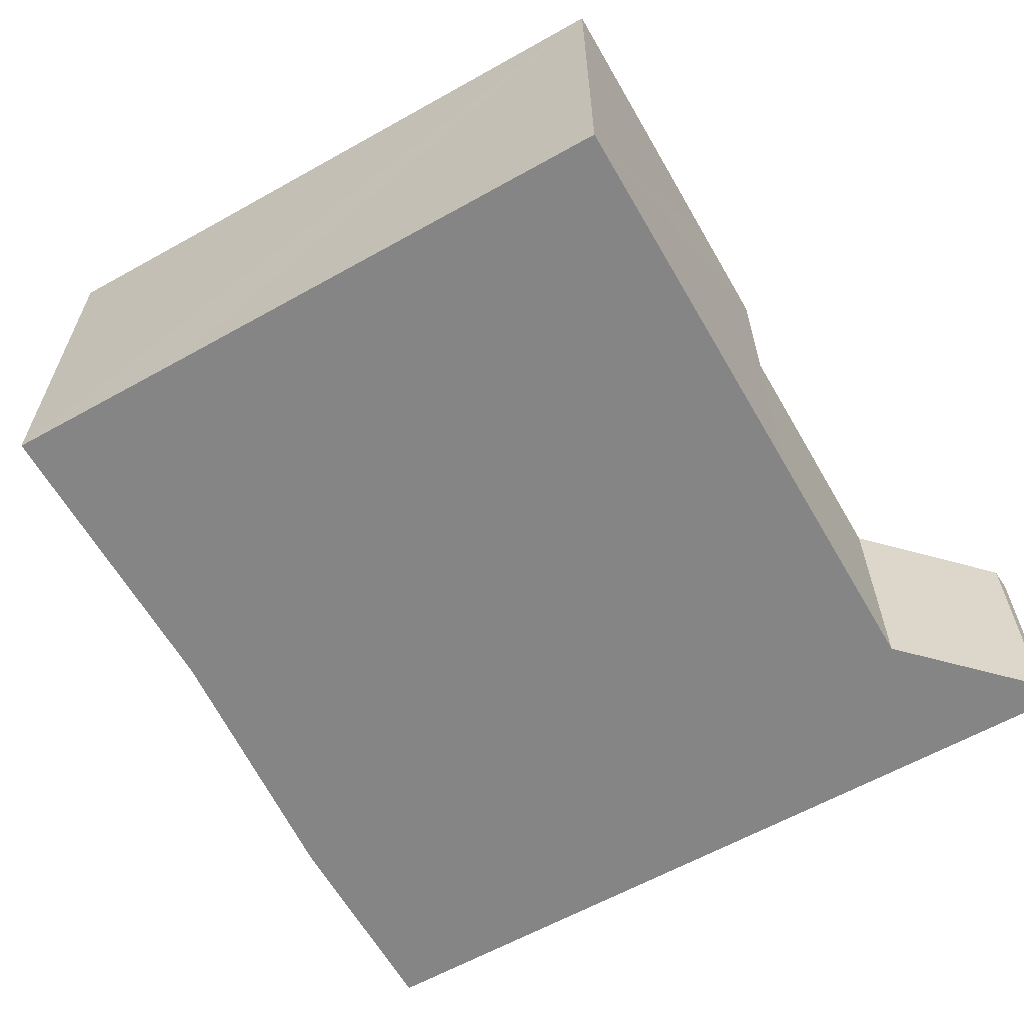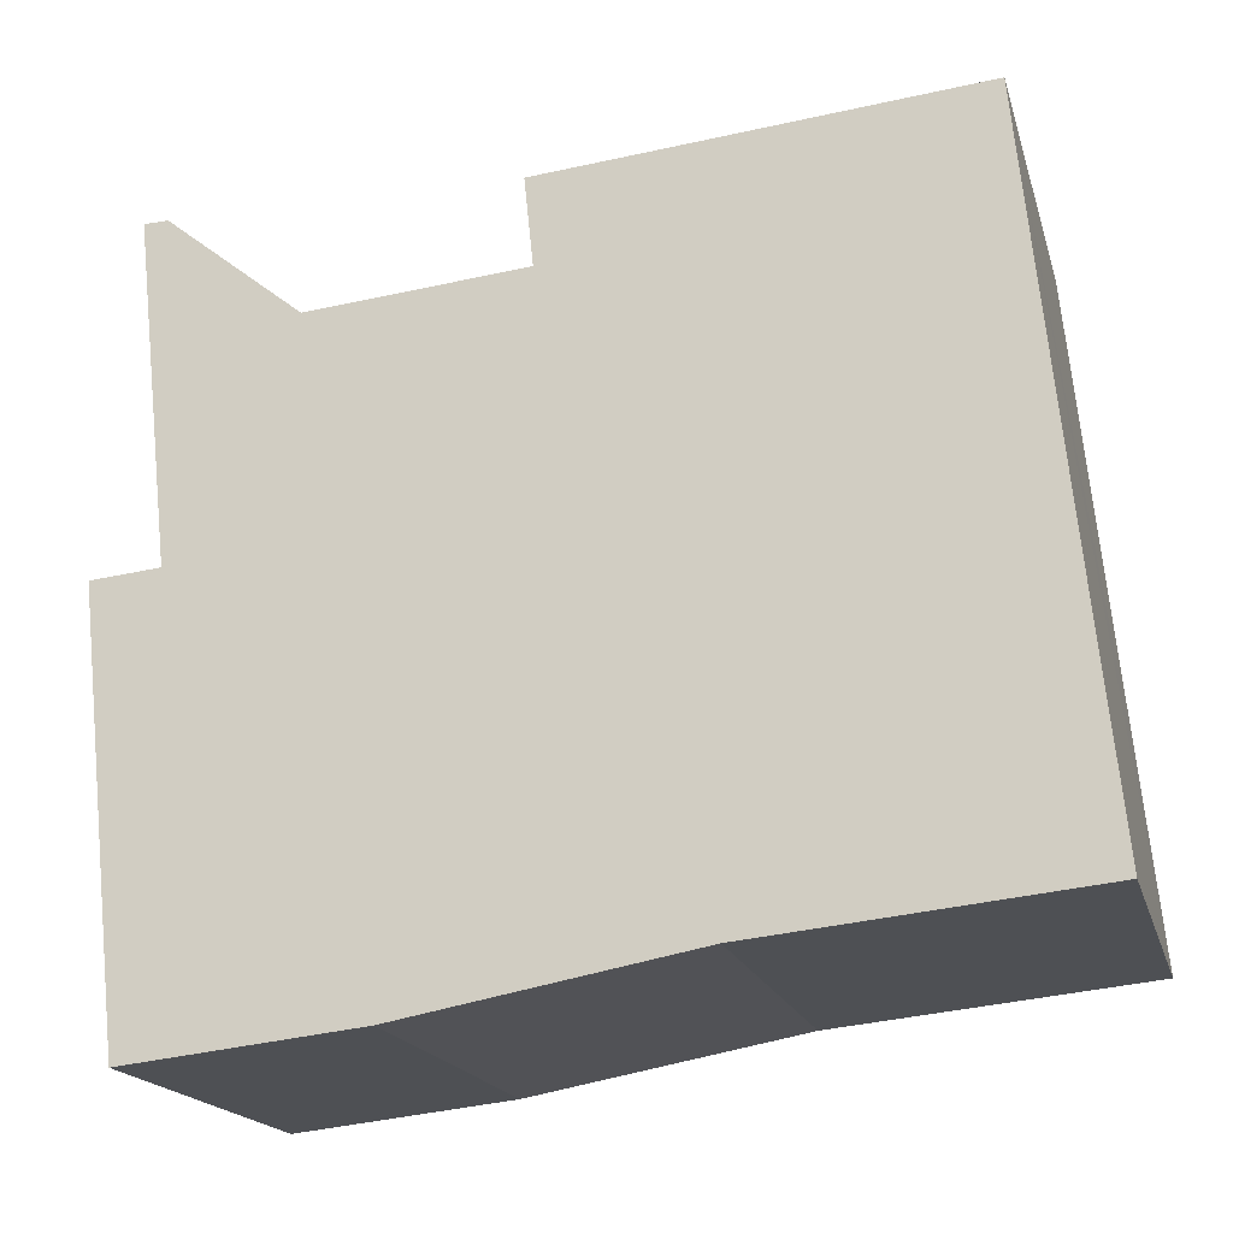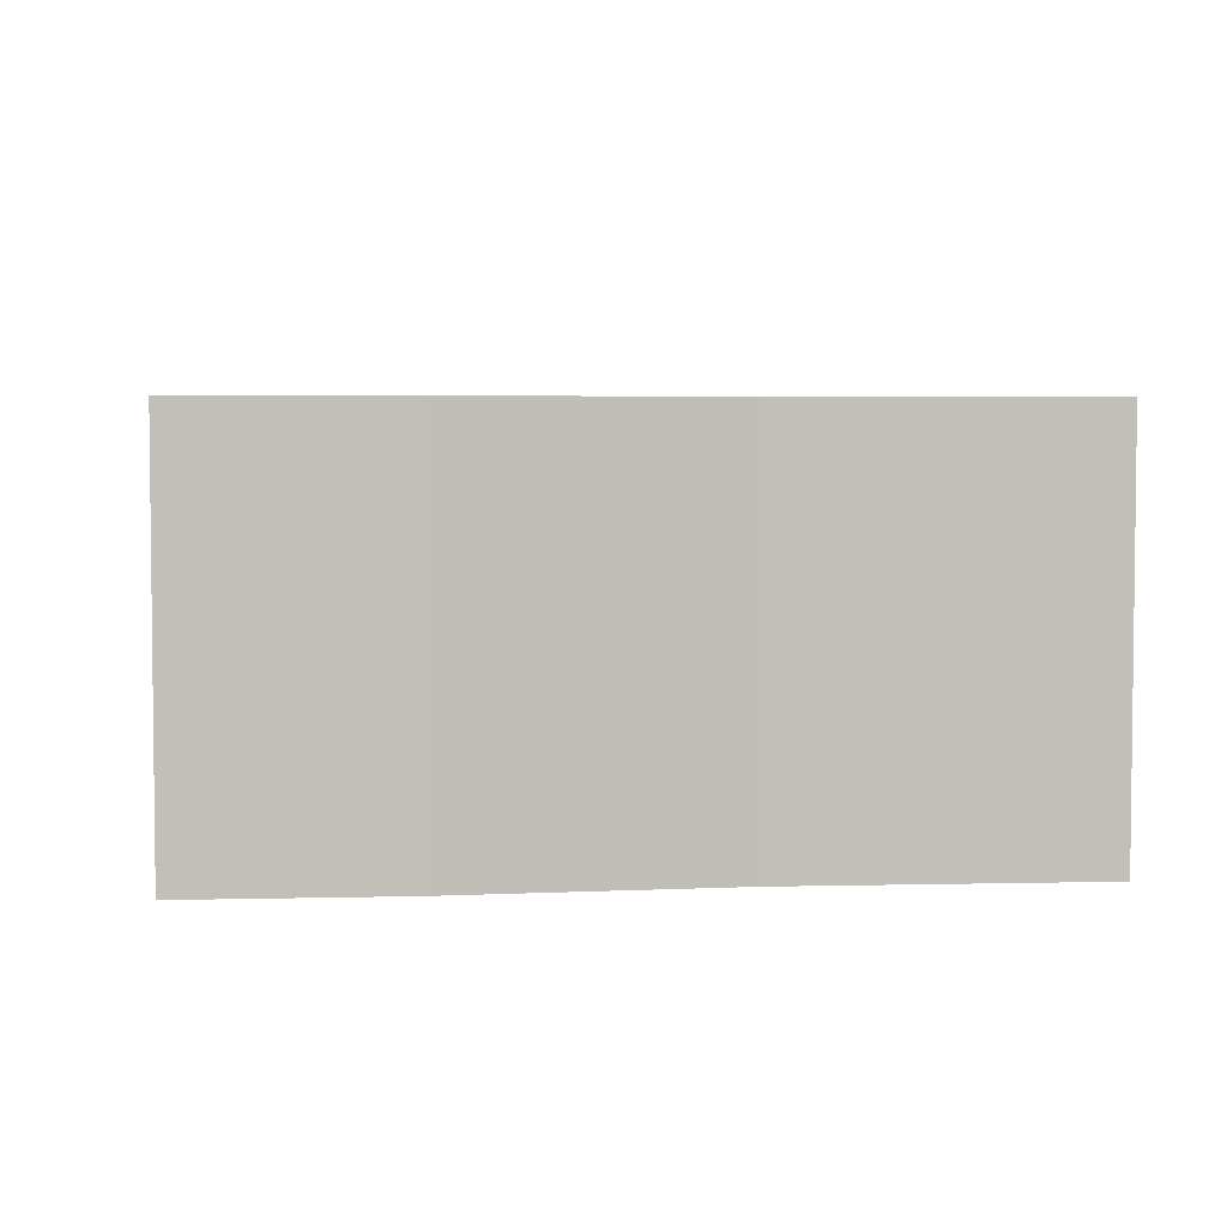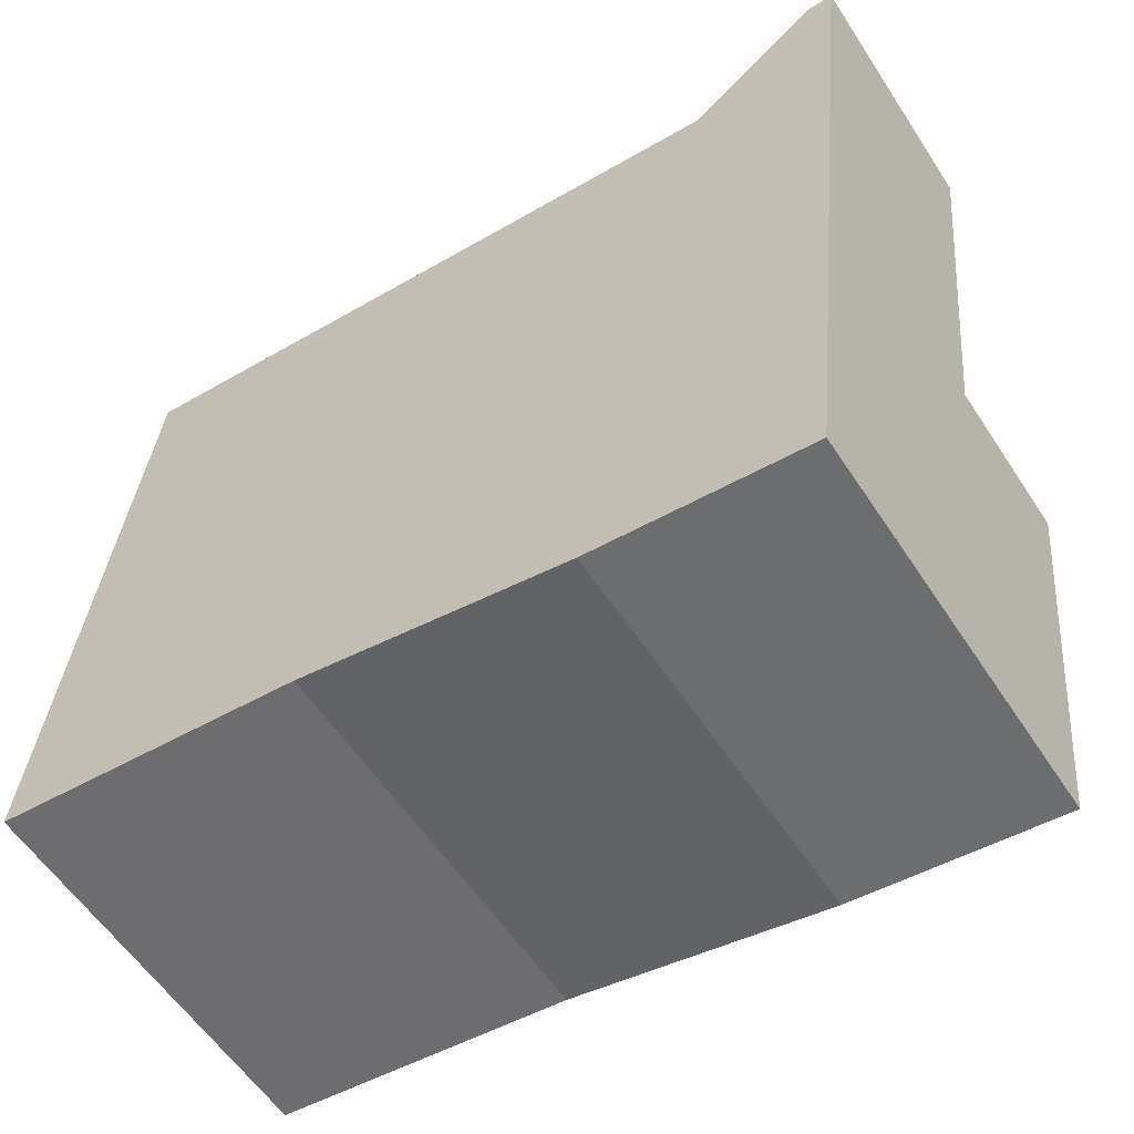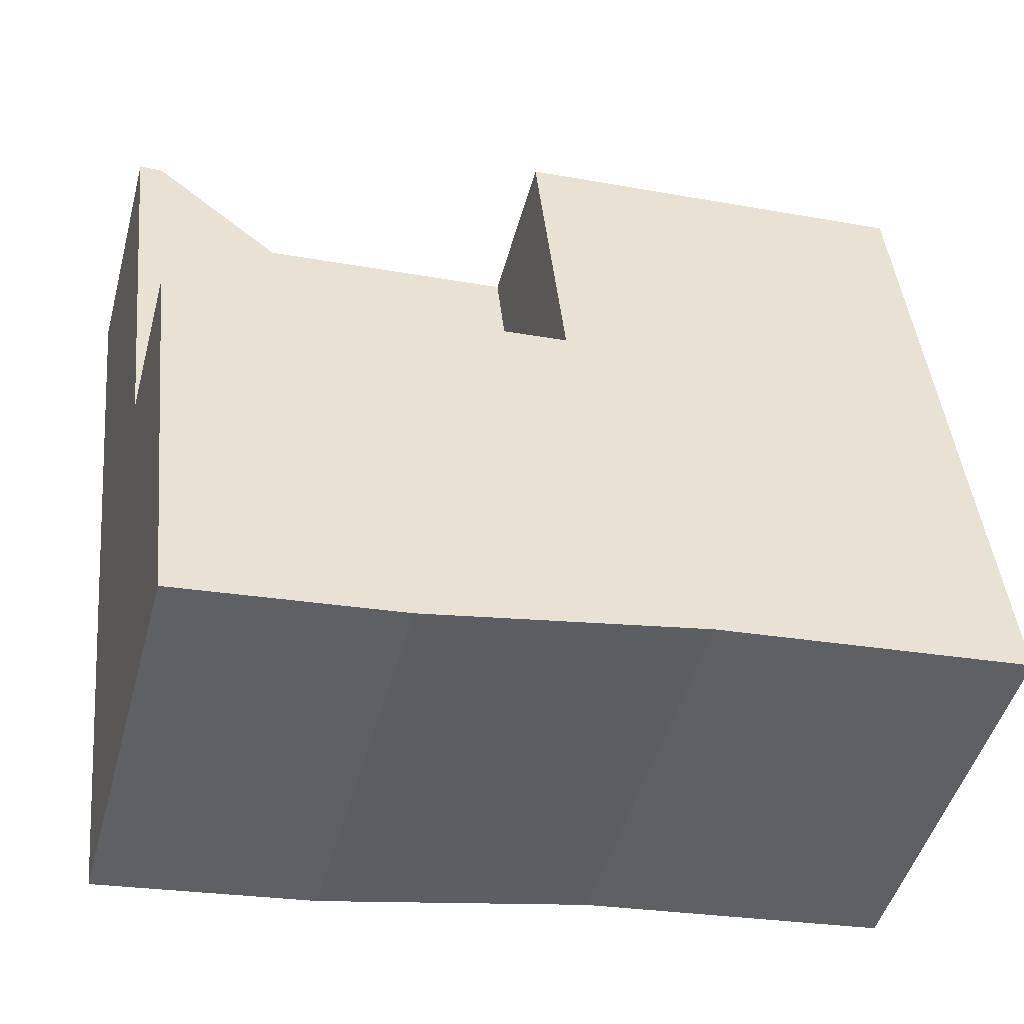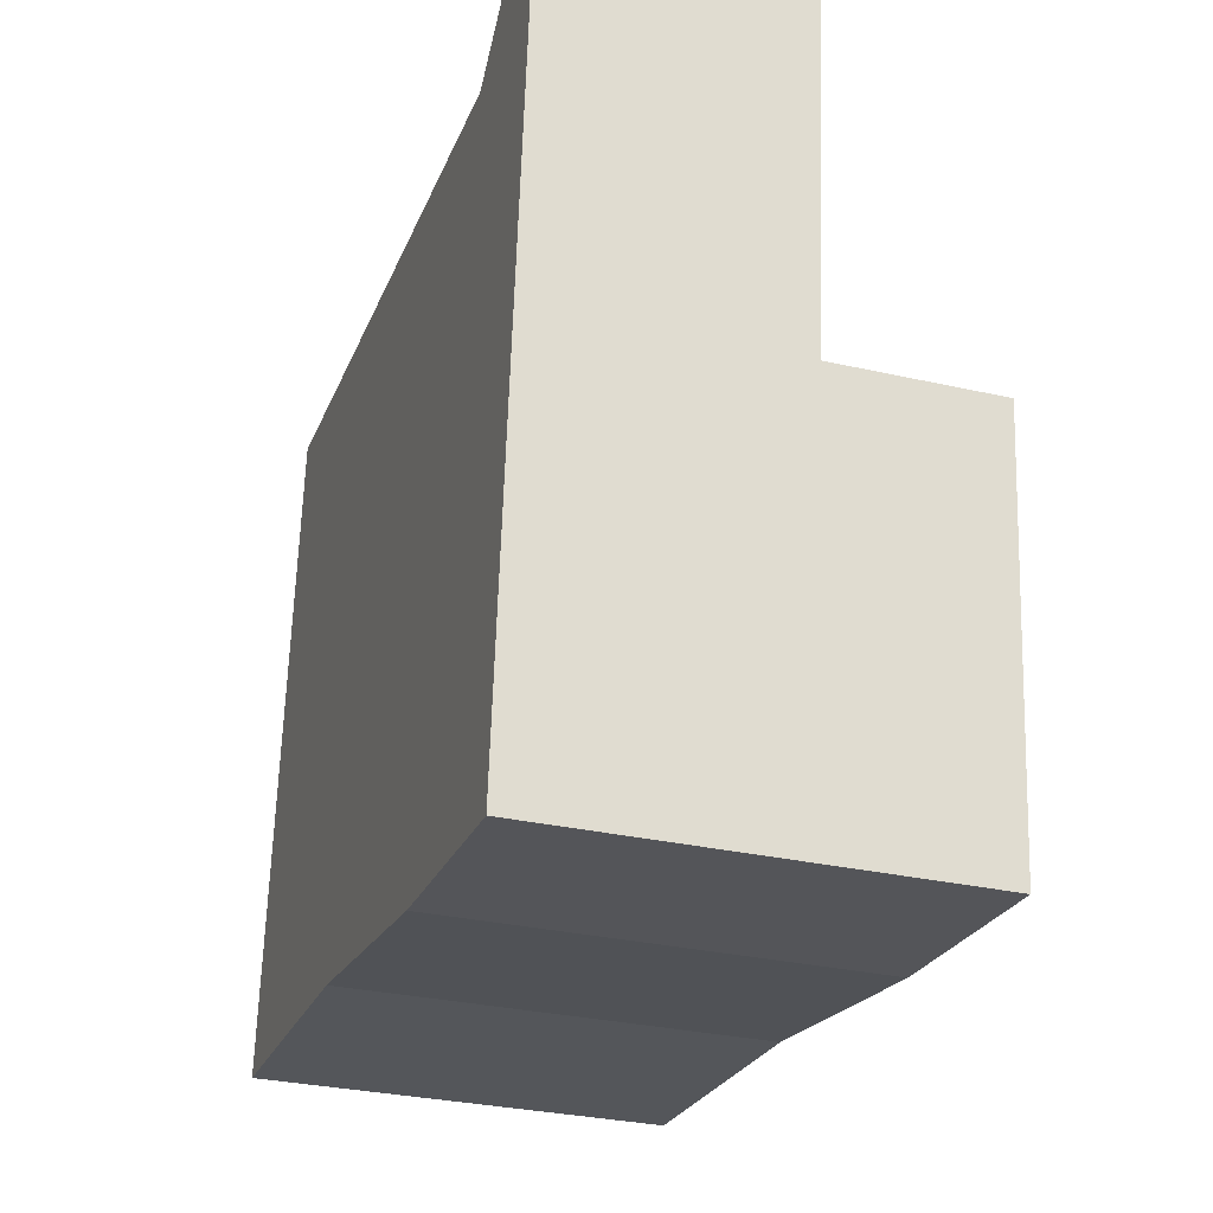
<metadata>
{"format":"obj","ext":"obj","renderer":"f3d","projection":"perspective","resolution":1024,"background":"white","views":[{"elev":-61.7,"azim":-54.4,"up":"+Y"},{"elev":-17.8,"azim":-165.8,"up":"+Z"},{"elev":4.2,"azim":-178.4,"up":"+Y"},{"elev":-58.0,"azim":33.0,"up":"+Z"},{"elev":-47.5,"azim":165.0,"up":"+Z"},{"elev":-30.8,"azim":71.9,"up":"+Z"}]}
</metadata>
<code>
v  7.319 7.92 12.32
v  1.344 7.92 12.9
v  1.345 7.92 12.91
v  0.38 7.92 3.588
v  0 7.92 4.85e-16
v  6.056 7.92 -0.635
v  9.181 7.92 12.13
v  8.605 7.92 6.589
v  16.45 7.92 5.815
v  7.822 7.92 -0.962
v  11.38 7.92 -1.621
v  15.63 7.92 -2.092
v  16.45 -3.561e-16 5.815
v  15.63 1.281e-16 -2.092
v  9.181 -7.429e-16 12.13
v  8.605 -4.035e-16 6.589
v  11.38 9.926e-17 -1.621
v  6.056 3.888e-17 -0.635
v  7.822 5.891e-17 -0.962
v  0 0 0
v  0.38 -2.197e-16 3.588
v  1.344 -7.902e-16 12.9
v  1.345 -7.908e-16 12.91
v  7.319 -7.541e-16 12.32
v  8.605 4.77 6.589
v  17.02 4.77 11.36
v  16.45 4.77 5.815
v  17.27 4.77 13.72
v  16.8 4.77 13.74
v  14.17 4.77 11.64
v  9.181 4.77 12.13
v  14.17 -7.127e-16 11.64
v  16.8 -8.414e-16 13.74
v  17.27 -8.402e-16 13.72
v  17.02 -6.955e-16 11.36
g defaultobject
f 1 2 3
f 2 1 4
f 4 1 5
f 5 1 6
f 6 1 7
f 6 7 8
f 6 8 9
f 6 9 10
f 10 9 11
f 11 9 12
f 13 12 9
f 12 13 14
f 15 8 7
f 8 15 16
f 14 11 12
f 11 14 17
f 17 10 11
f 10 17 6
f 6 17 18
f 18 17 19
f 18 5 6
f 5 18 20
f 20 4 5
f 4 20 2
f 2 20 21
f 2 21 22
f 2 22 3
f 3 22 23
f 23 1 3
f 1 23 7
f 7 23 15
f 15 23 24
f 16 9 8
f 9 16 13
f 22 24 23
f 24 22 21
f 24 21 15
f 15 21 16
f 16 21 20
f 16 20 13
f 13 20 18
f 13 18 14
f 14 18 19
f 14 19 17
f 25 26 27
f 26 25 28
f 28 25 29
f 29 25 30
f 30 25 31
f 32 29 30
f 29 32 33
f 33 28 29
f 28 33 34
f 15 30 31
f 30 15 32
f 34 26 28
f 26 34 27
f 27 34 13
f 13 34 35
f 13 25 27
f 25 13 16
f 16 31 25
f 31 16 15
f 33 35 34
f 35 33 32
f 35 32 13
f 13 32 15
f 13 15 16

</code>
